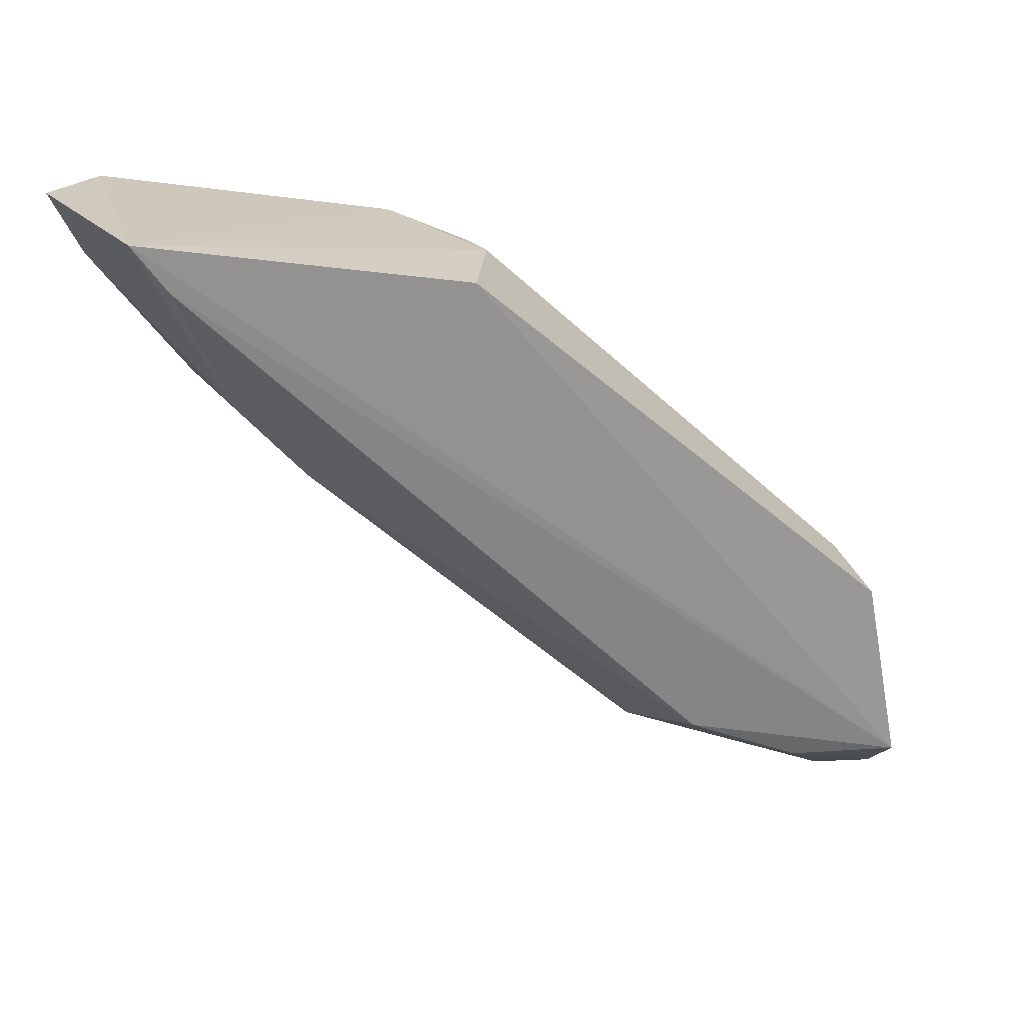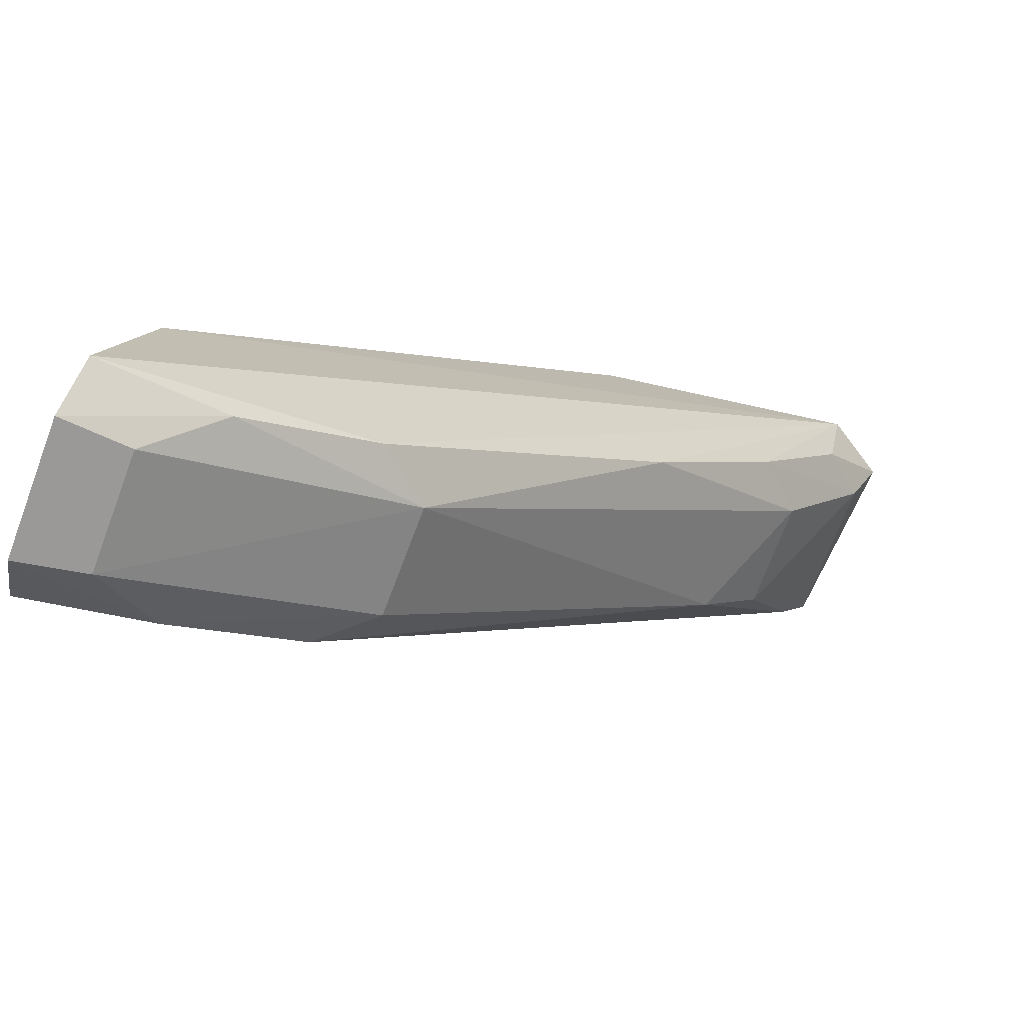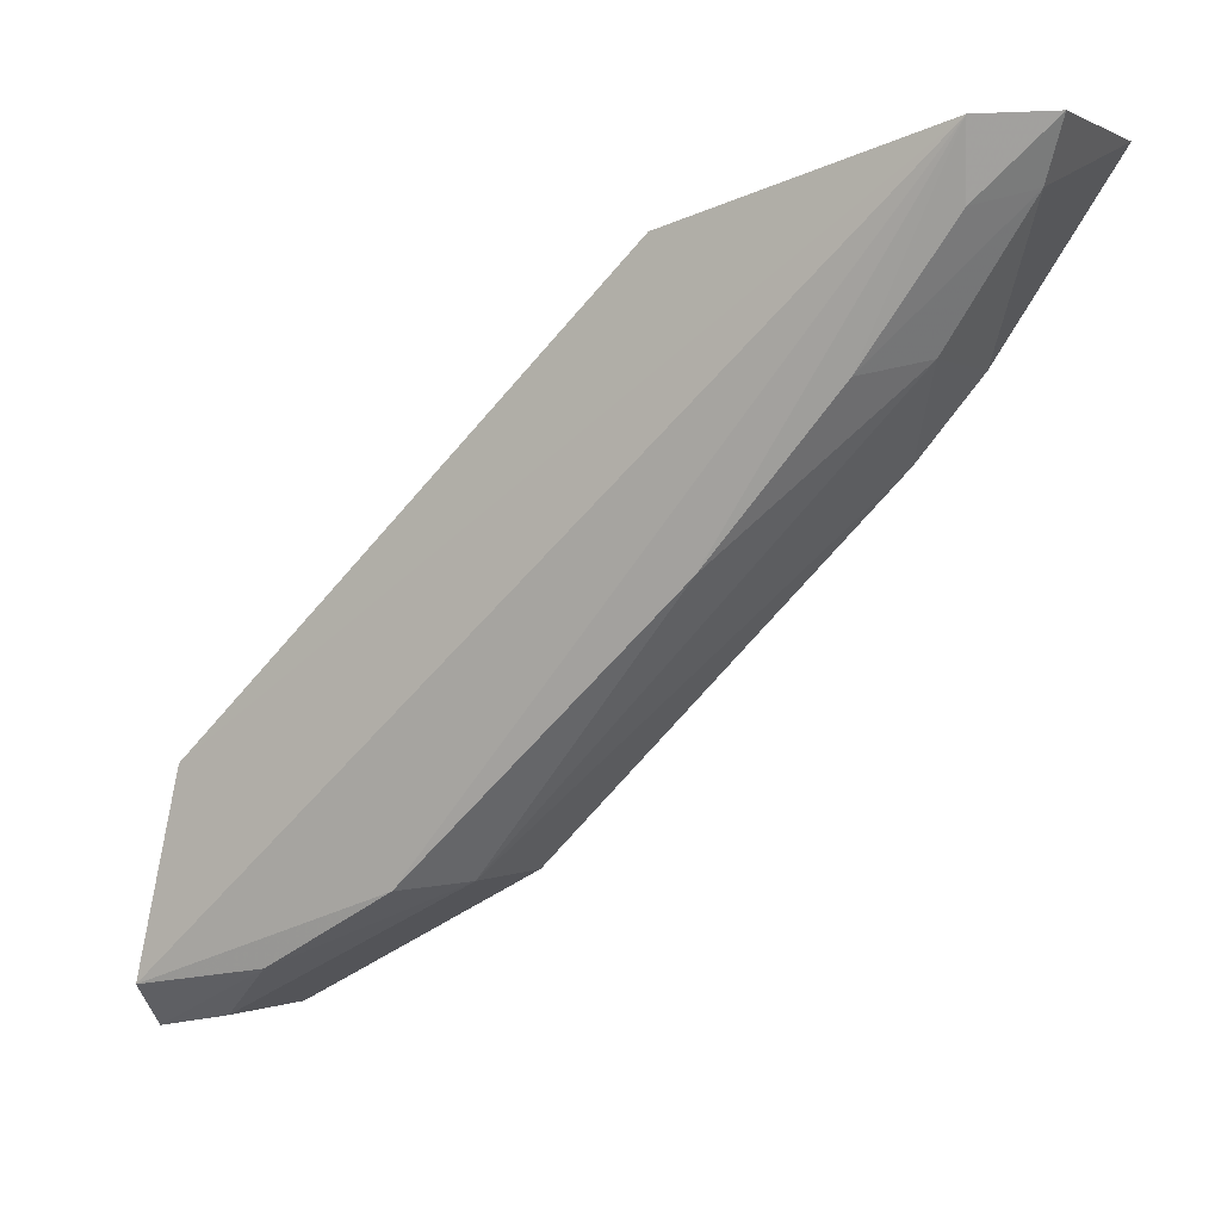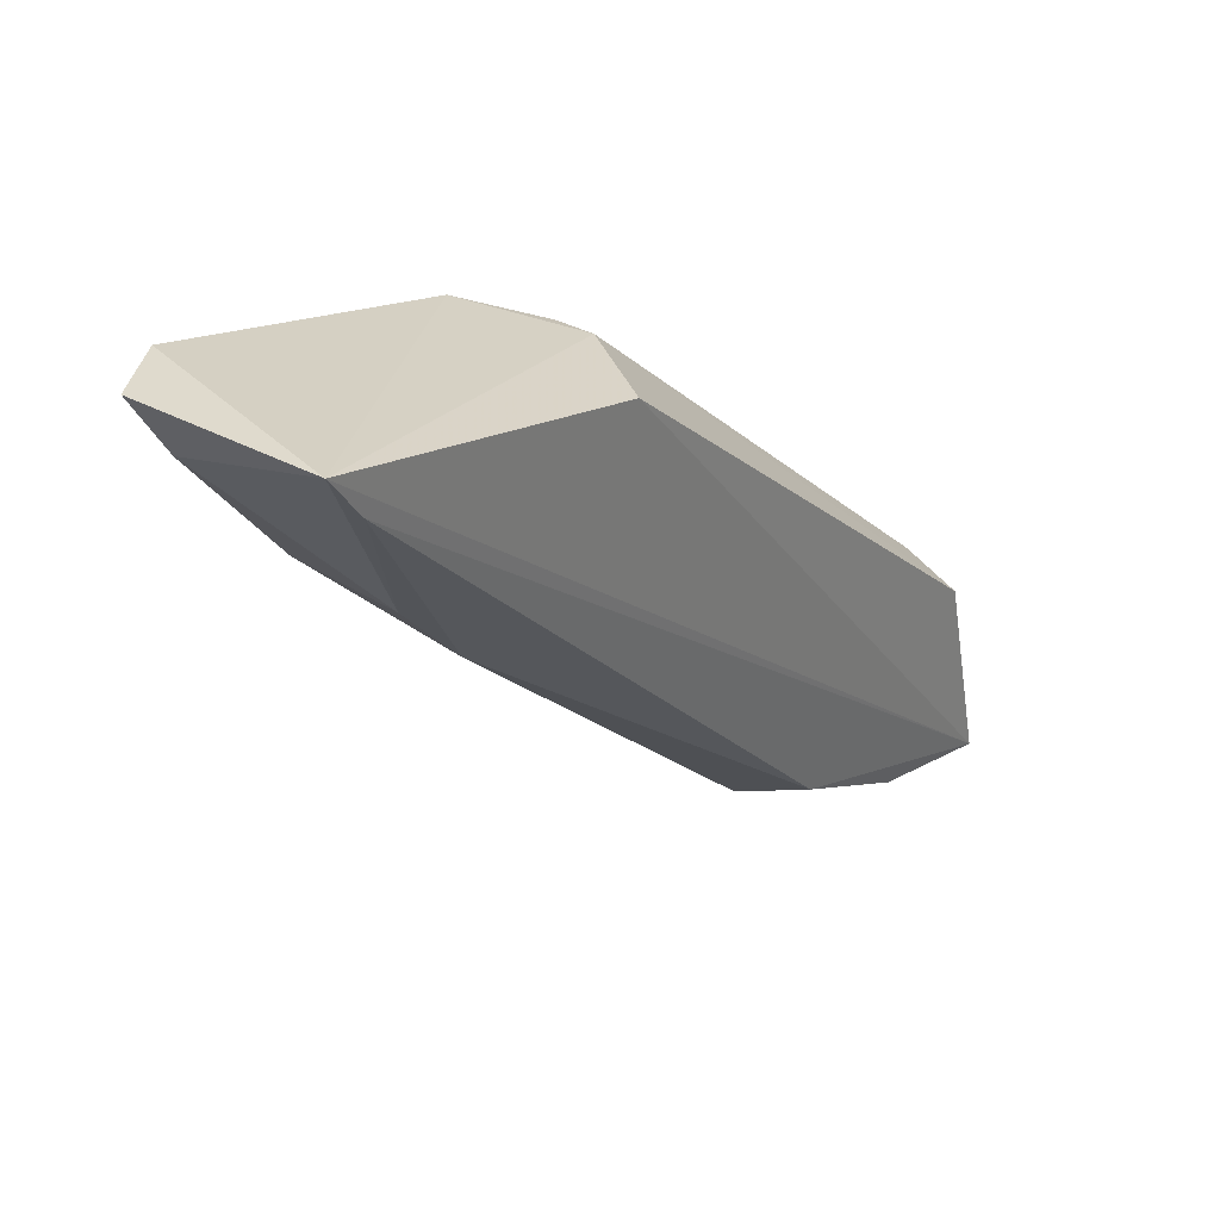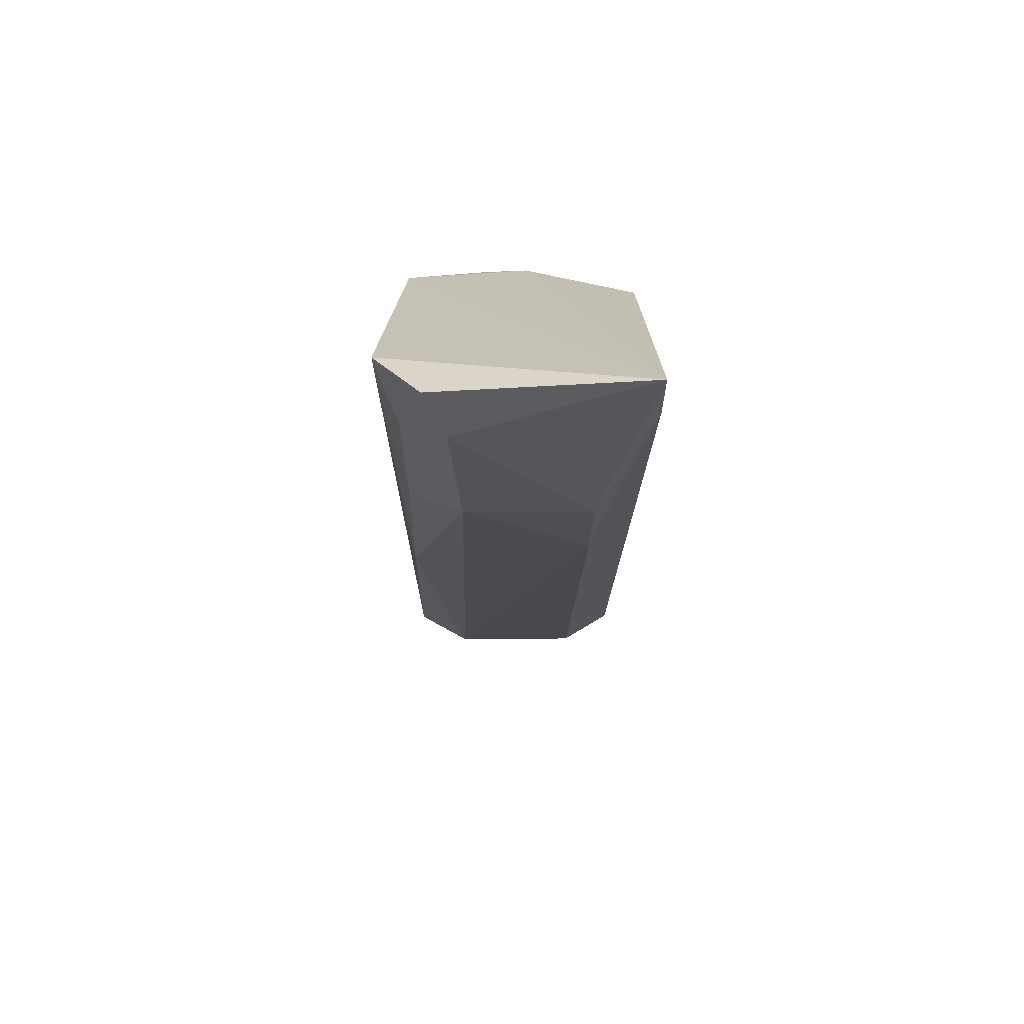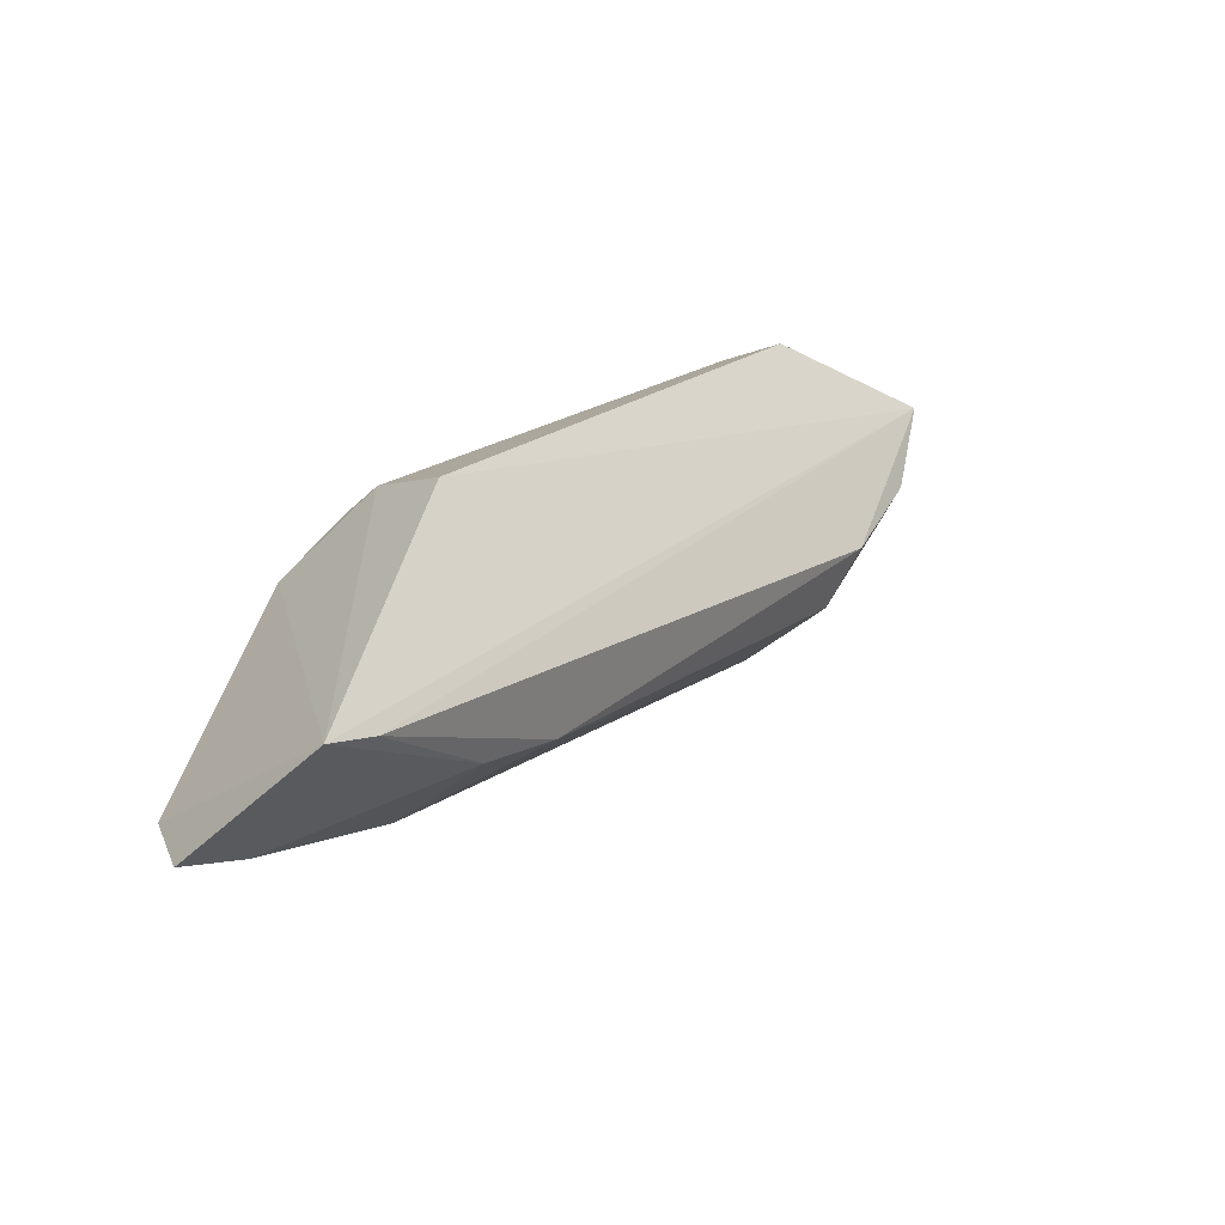
<metadata>
{"format":"obj","ext":"obj","renderer":"f3d","projection":"perspective","resolution":1024,"background":"white","views":[{"elev":25.1,"azim":-119.1,"up":"+Y"},{"elev":-71.0,"azim":68.9,"up":"+Y"},{"elev":0.7,"azim":118.0,"up":"+Y"},{"elev":35.2,"azim":-140.4,"up":"+Y"},{"elev":32.1,"azim":178.6,"up":"+Y"},{"elev":-41.1,"azim":-132.9,"up":"+Z"}]}
</metadata>
<code>
v 0.01465 -0.4926 0.01341
v 0.02621 -0.3364 -0.1513
v -0.001228 -0.3543 -0.08281
v -0.02122 -0.3347 -0.1631
v 0.0116 -0.4621 -0.05396
v 0.02122 -0.3505 -0.09335
v -0.02351 -0.4843 0.01163
v 0.02122 -0.4636 -0.04252
v 0.0116 -0.3729 -0.1409
v 0.02122 -0.4425 0.003993
v -0.02122 -0.3528 -0.09583
v -0.0116 -0.4906 -0.001259
v 0.01286 -0.4899 -0.001068
v -0.0116 -0.3891 -0.1276
v 0.01797 -0.3356 -0.1647
v 0.02122 -0.4078 -0.1022
v 0.006653 -0.3544 -0.08302
v 0.02406 -0.4835 0.01178
v -0.02122 -0.4427 0.004104
v -0.01323 -0.4934 0.01315
v 0.02122 -0.4791 -0.01503
v -0.0116 -0.3732 -0.1411
v -0.0116 -0.4622 -0.05411
v 0.02202 -0.3501 -0.1497
v 0.01195 -0.4346 0.0002048
v -0.02122 -0.4792 -0.01511
v -0.02122 -0.3446 -0.1562
v 0.01405 -0.3468 -0.1597
v 0.02122 -0.376 -0.1301
v -0.0116 -0.4346 0.0004474
v -0.02122 -0.4638 -0.0428
f 6 2 4
f 6 4 3
f 10 2 6
f 11 3 4
f 11 4 7
f 13 12 5
f 13 1 12
f 14 9 5
f 15 4 2
f 16 8 5
f 16 5 9
f 16 2 8
f 17 6 3
f 18 8 2
f 18 2 10
f 19 3 11
f 19 11 7
f 19 18 10
f 19 7 1
f 19 1 18
f 20 12 1
f 20 1 7
f 21 13 5
f 21 5 8
f 21 8 18
f 21 18 1
f 21 1 13
f 22 9 14
f 23 14 5
f 23 5 12
f 24 15 2
f 25 10 6
f 25 6 17
f 25 17 3
f 26 20 7
f 26 12 20
f 26 23 12
f 27 22 14
f 27 4 22
f 27 7 4
f 28 9 22
f 28 15 24
f 28 22 4
f 28 4 15
f 29 24 2
f 29 2 16
f 29 16 9
f 29 28 24
f 29 9 28
f 30 19 10
f 30 10 25
f 30 25 3
f 30 3 19
f 31 27 14
f 31 14 23
f 31 23 26
f 31 26 7
f 31 7 27

</code>
